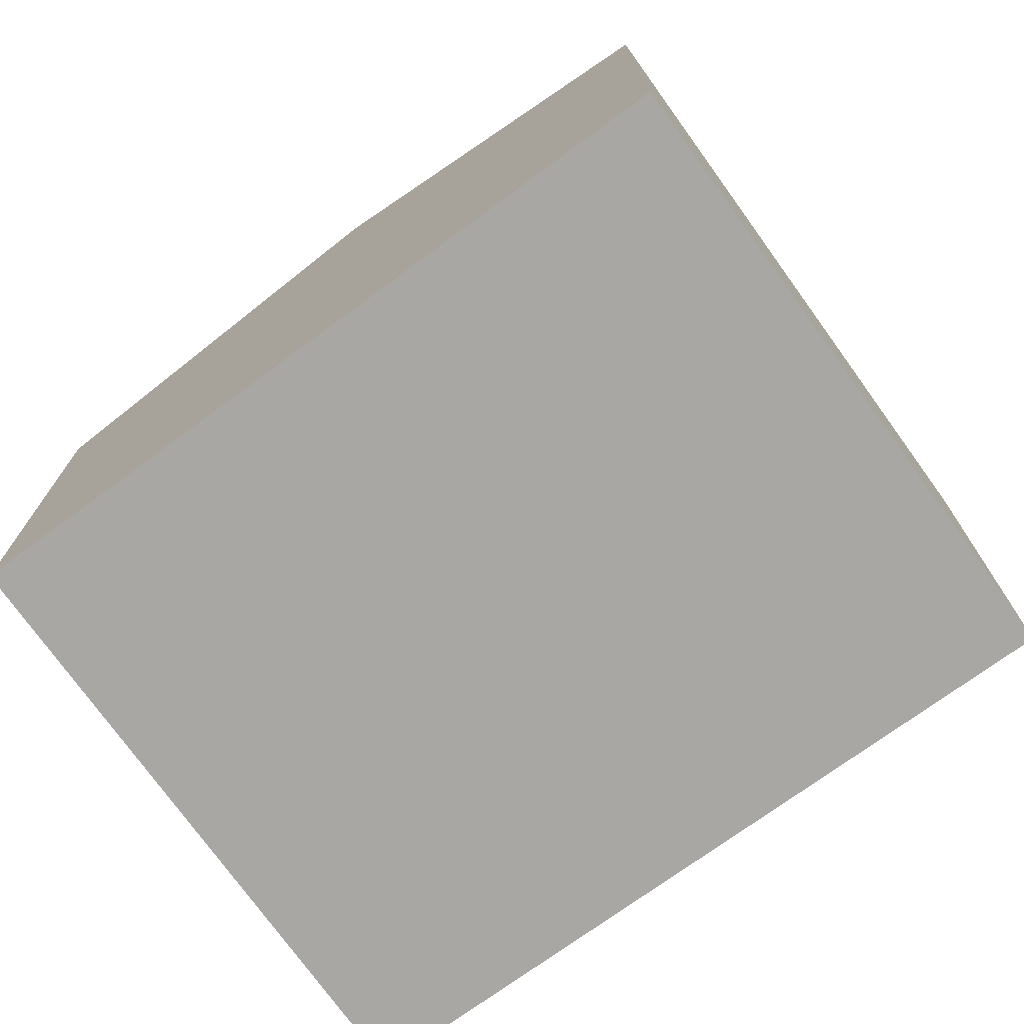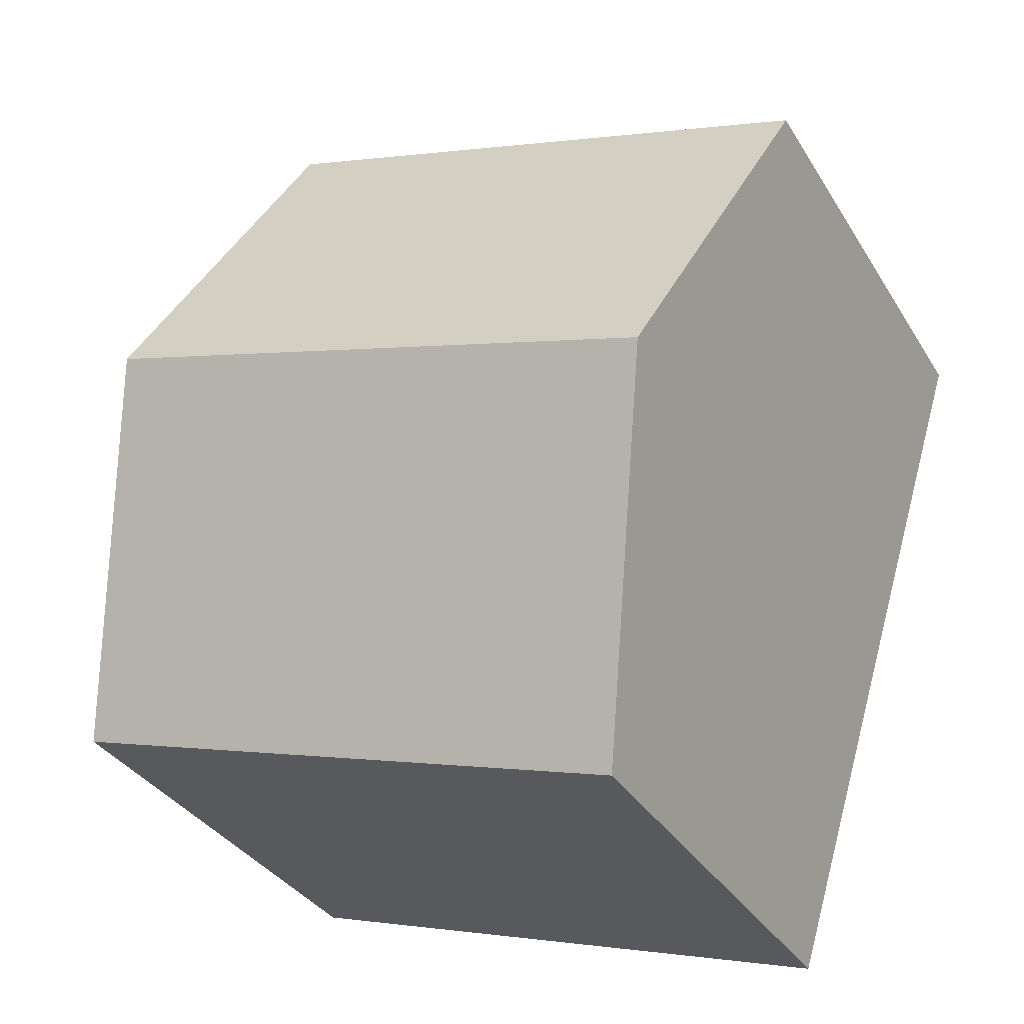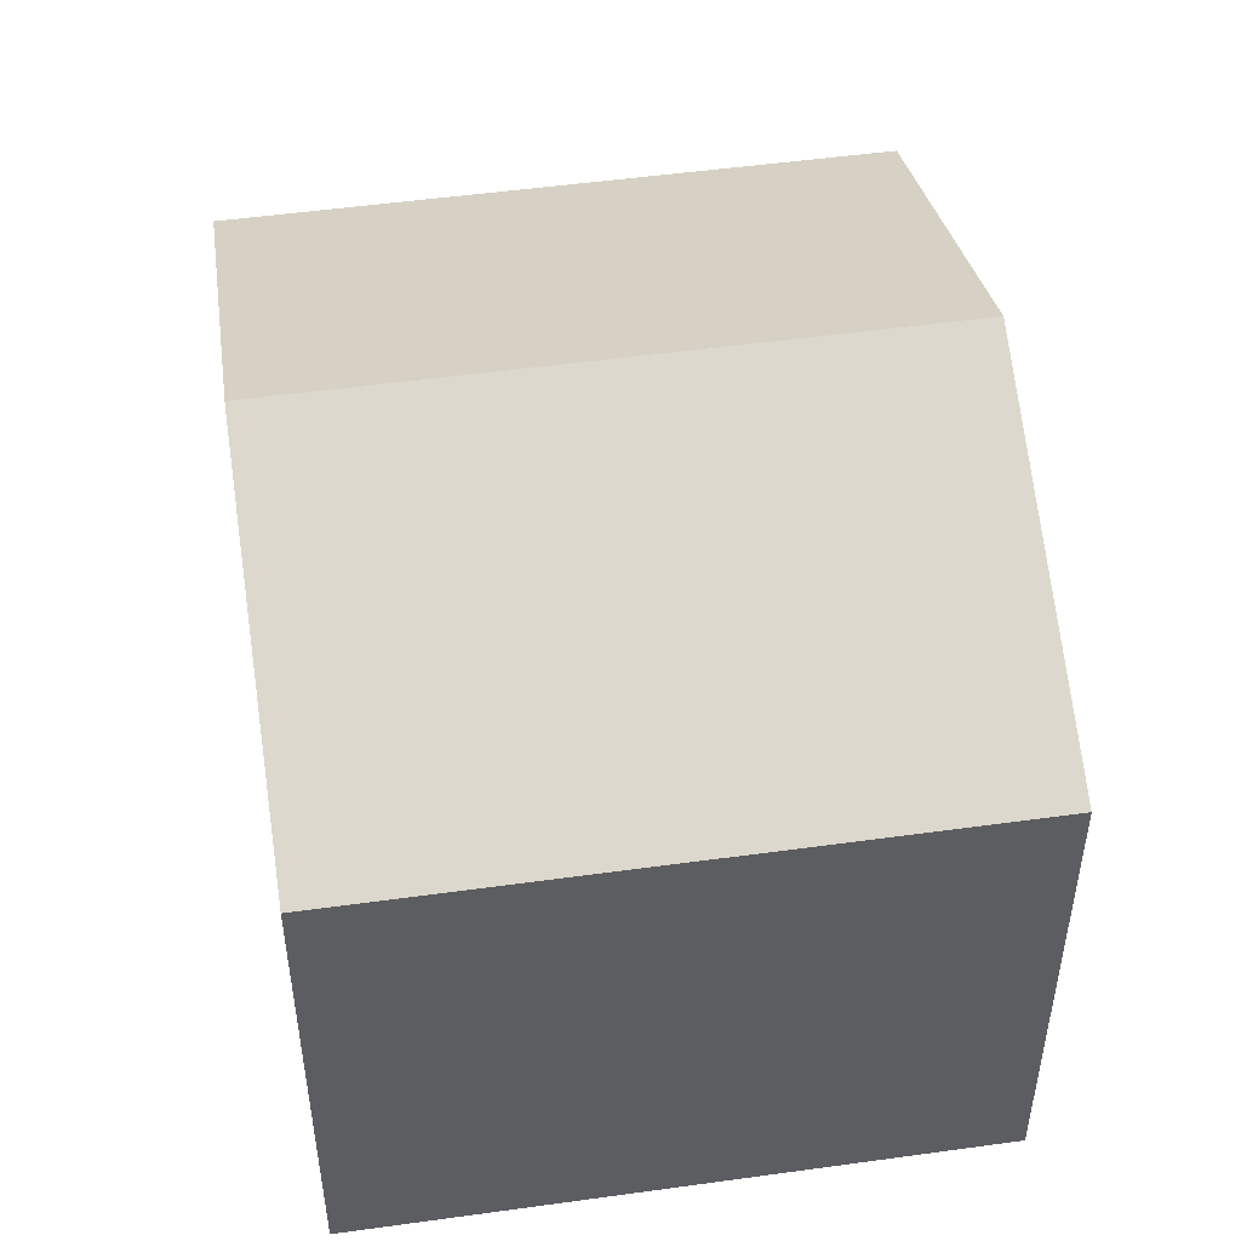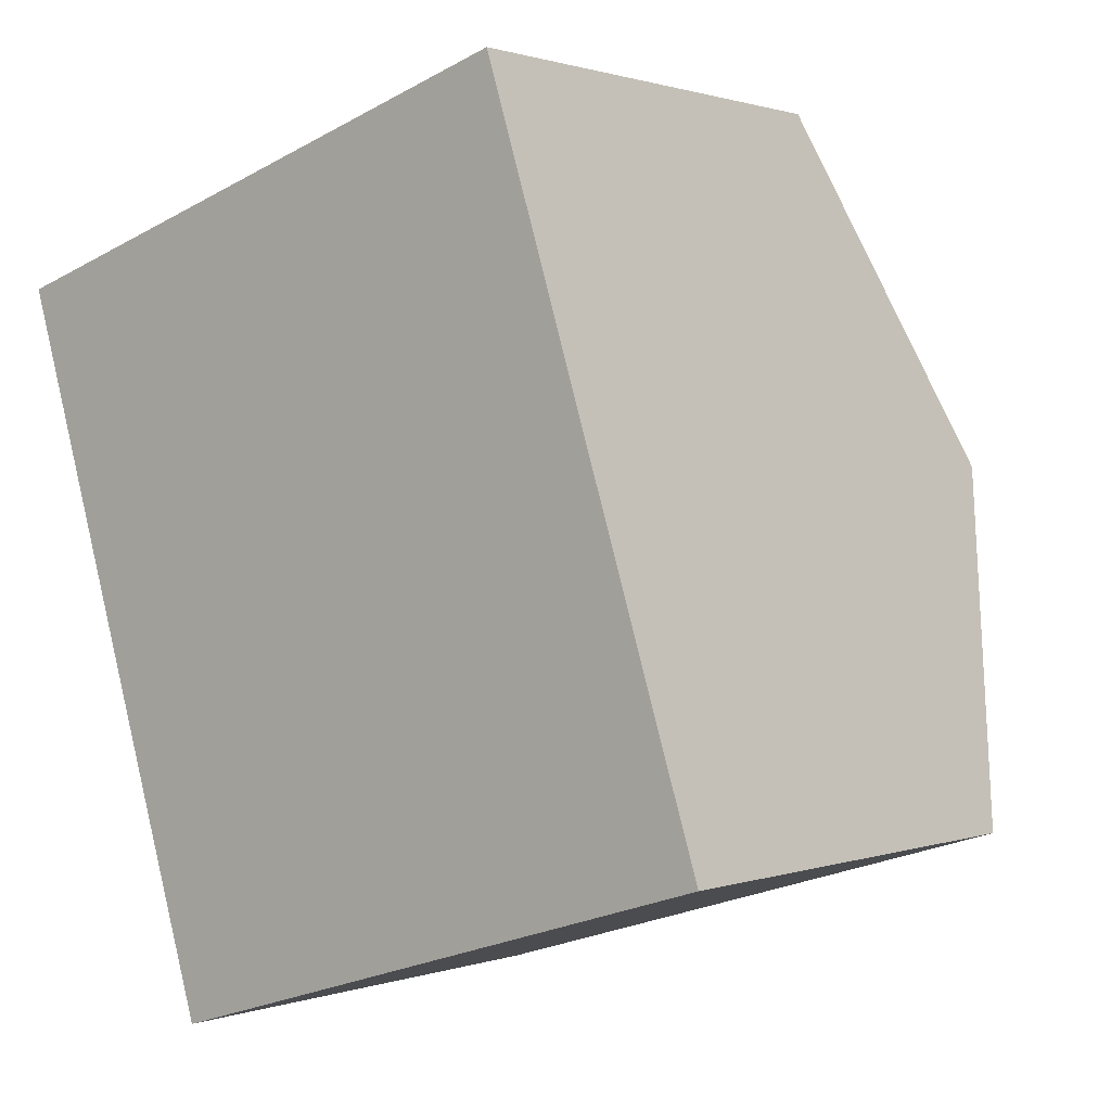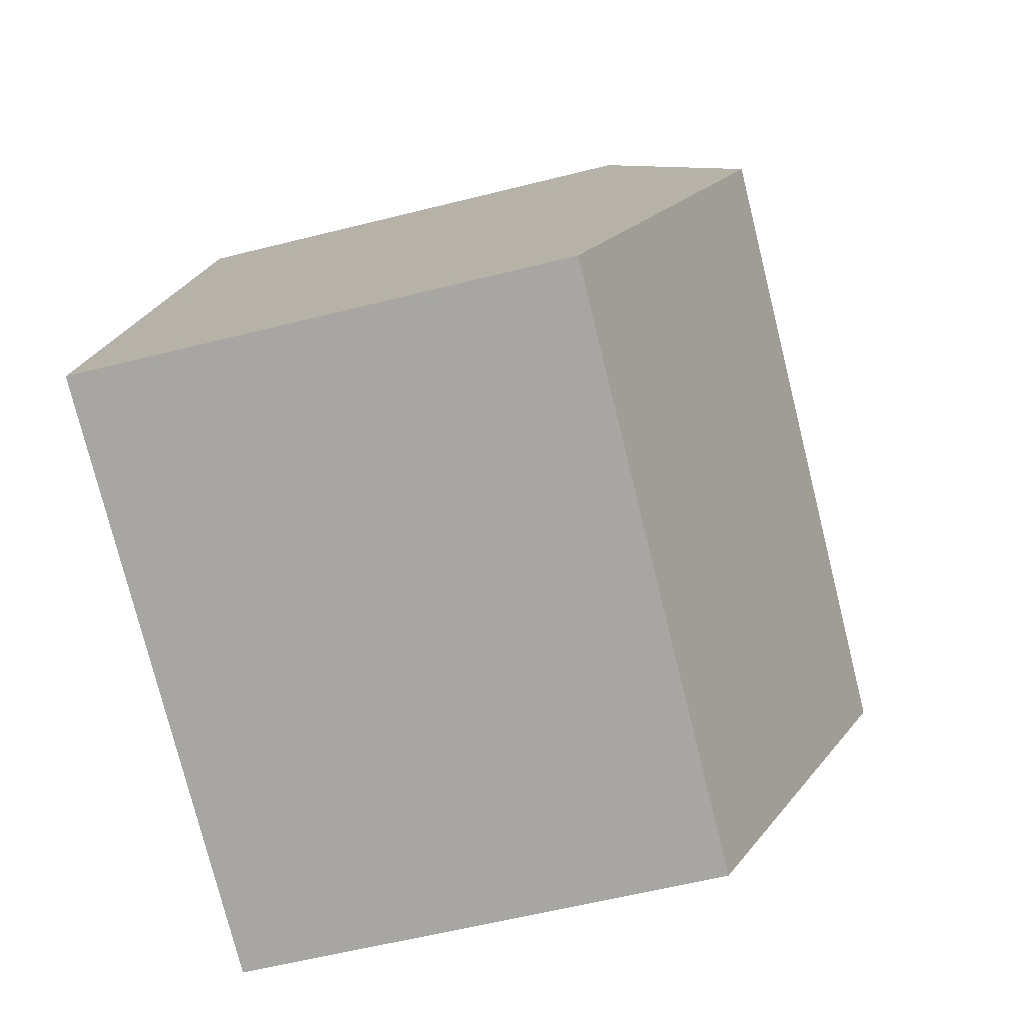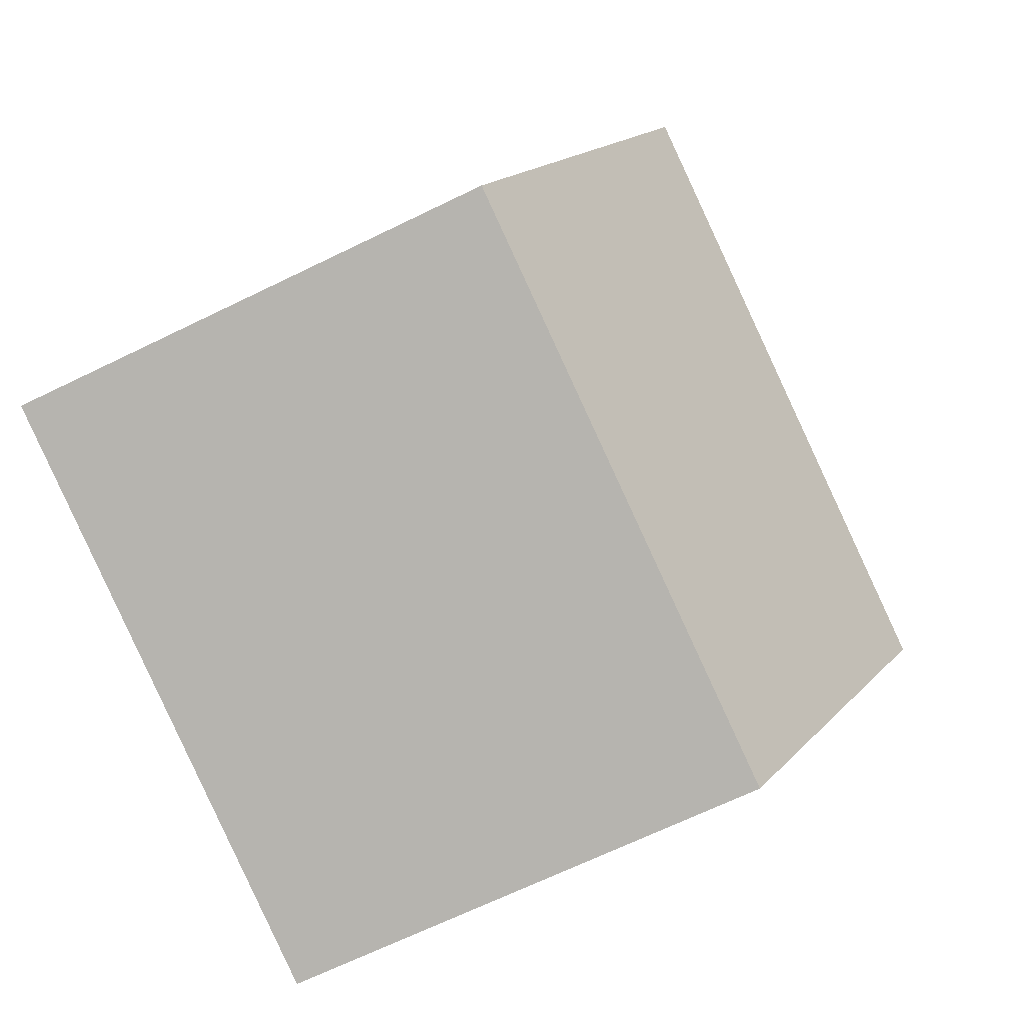
<metadata>
{"format":"obj","ext":"obj","renderer":"f3d","projection":"perspective","resolution":1024,"background":"white","views":[{"elev":-74.8,"azim":108.8,"up":"+Y"},{"elev":-33.9,"azim":-153.0,"up":"+Z"},{"elev":50.6,"azim":-25.6,"up":"+Y"},{"elev":1.0,"azim":38.3,"up":"+Z"},{"elev":-58.6,"azim":104.6,"up":"+Z"},{"elev":-67.3,"azim":116.1,"up":"+Z"}]}
</metadata>
<code>
v  1.541 9.179 -5.045
v  11.46 6.955 -7.534
v  3.082 6.955 -10.09
v  11.21 7.296 -6.761
v  9.87 9.179 -2.503
v  0 6.955 4.259e-16
v  8.281 6.954 2.529
v  0 0 0
v  8.281 -1.549e-16 2.529
v  9.87 1.533e-16 -2.503
v  11.21 4.14e-16 -6.761
v  11.46 4.613e-16 -7.534
v  3.082 6.179e-16 -10.09
v  1.541 3.089e-16 -5.045
g defaultobject
f 1 2 3
f 2 1 4
f 4 1 5
f 6 5 1
f 5 6 7
f 8 7 6
f 7 8 9
f 9 5 7
f 5 9 4
f 4 9 10
f 4 10 2
f 2 10 11
f 2 11 12
f 12 3 2
f 3 12 13
f 1 8 6
f 8 1 3
f 8 3 14
f 14 3 13
f 11 13 12
f 13 11 14
f 14 11 10
f 14 10 9
f 14 9 8

</code>
